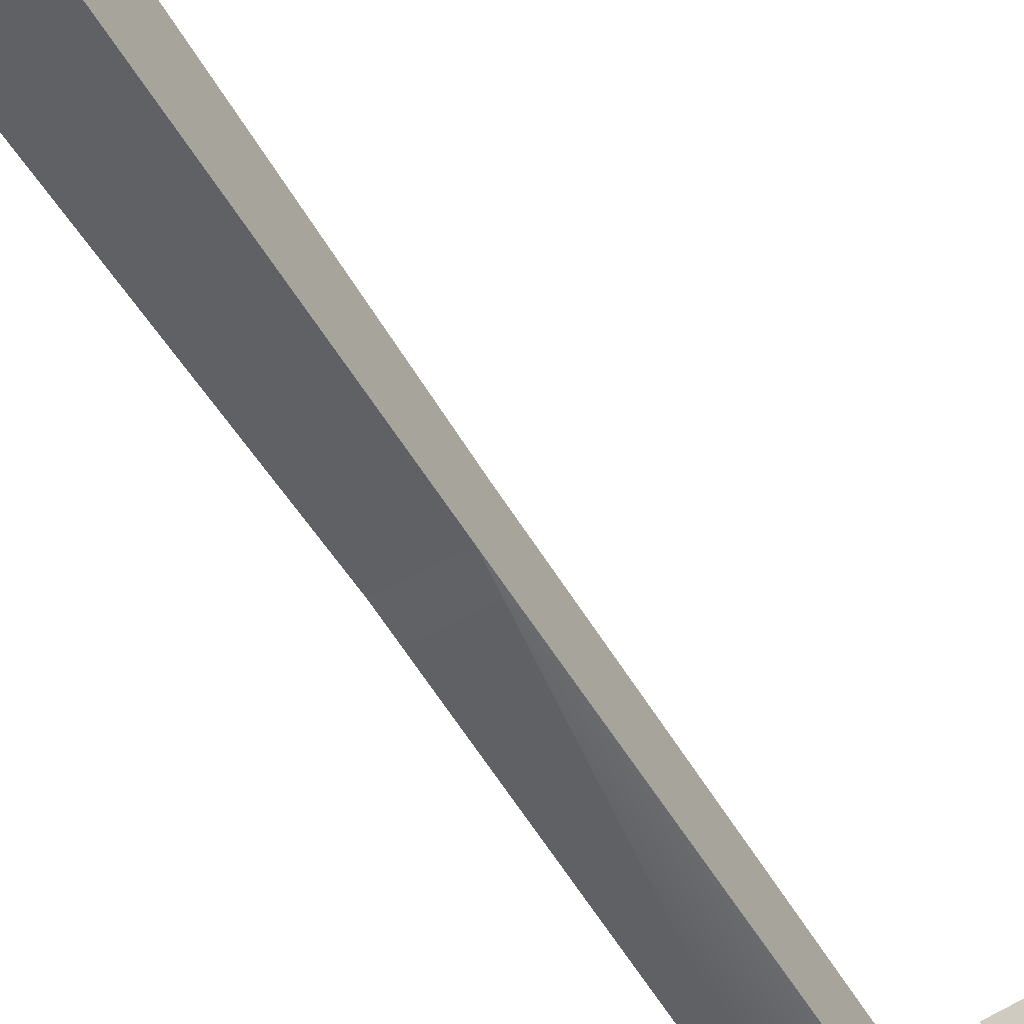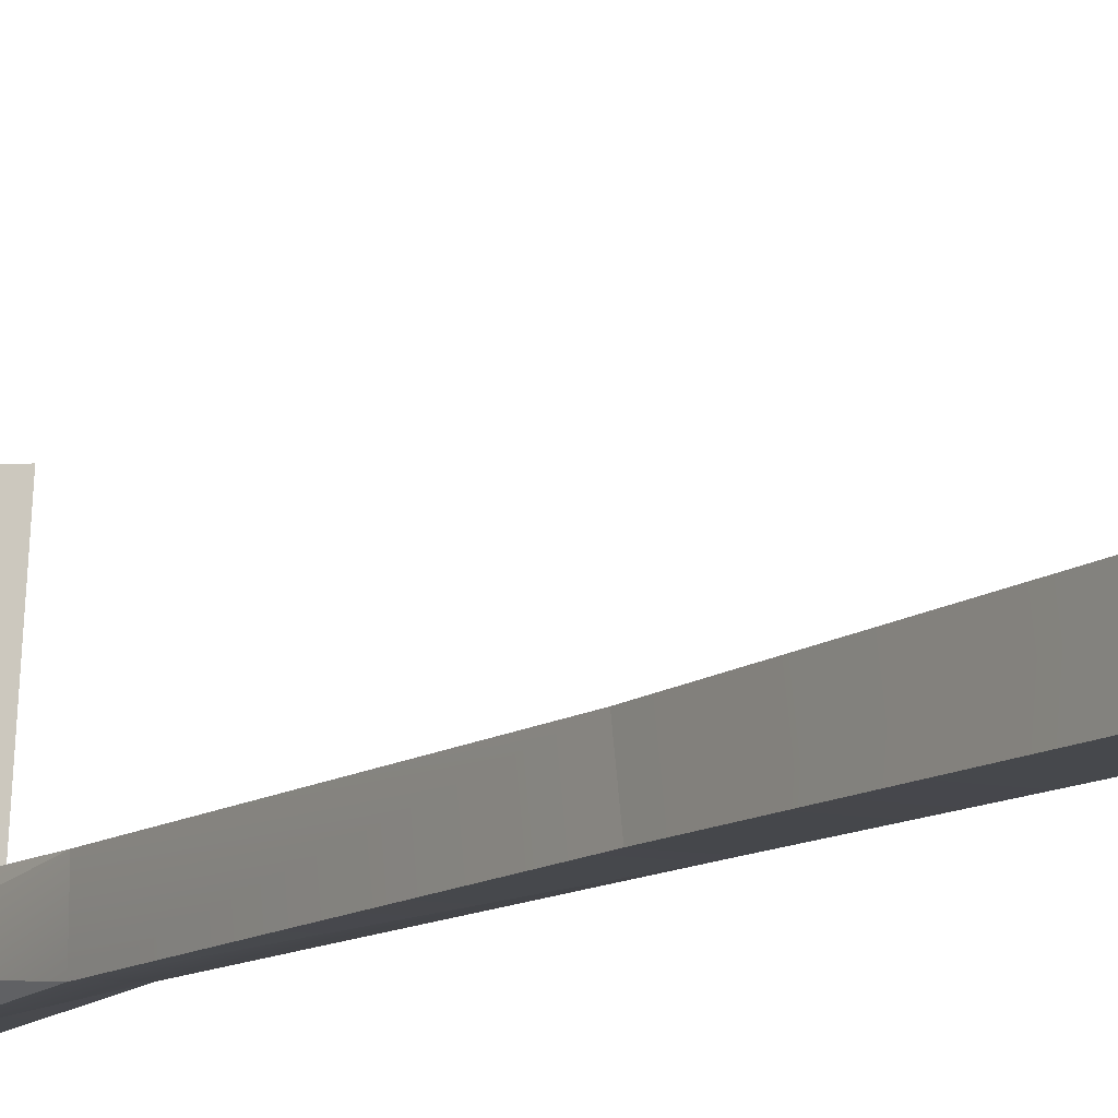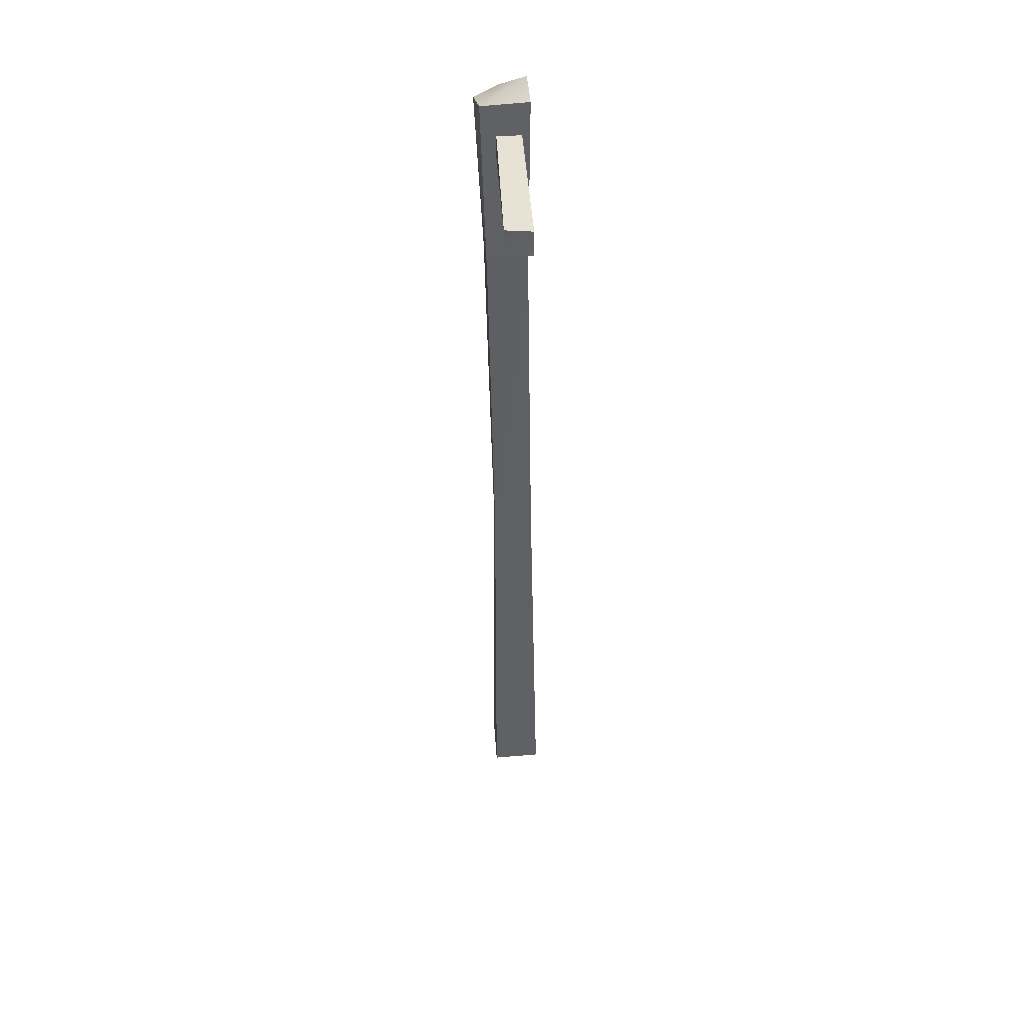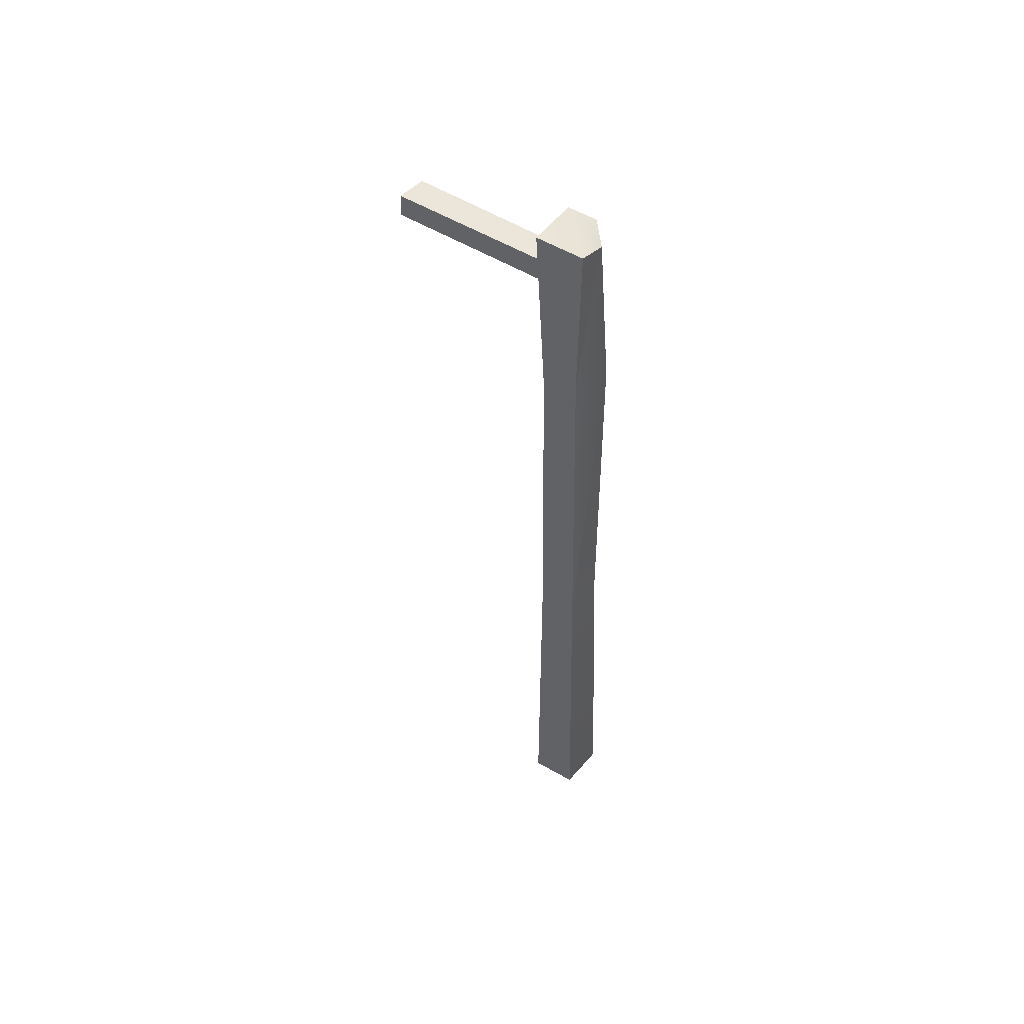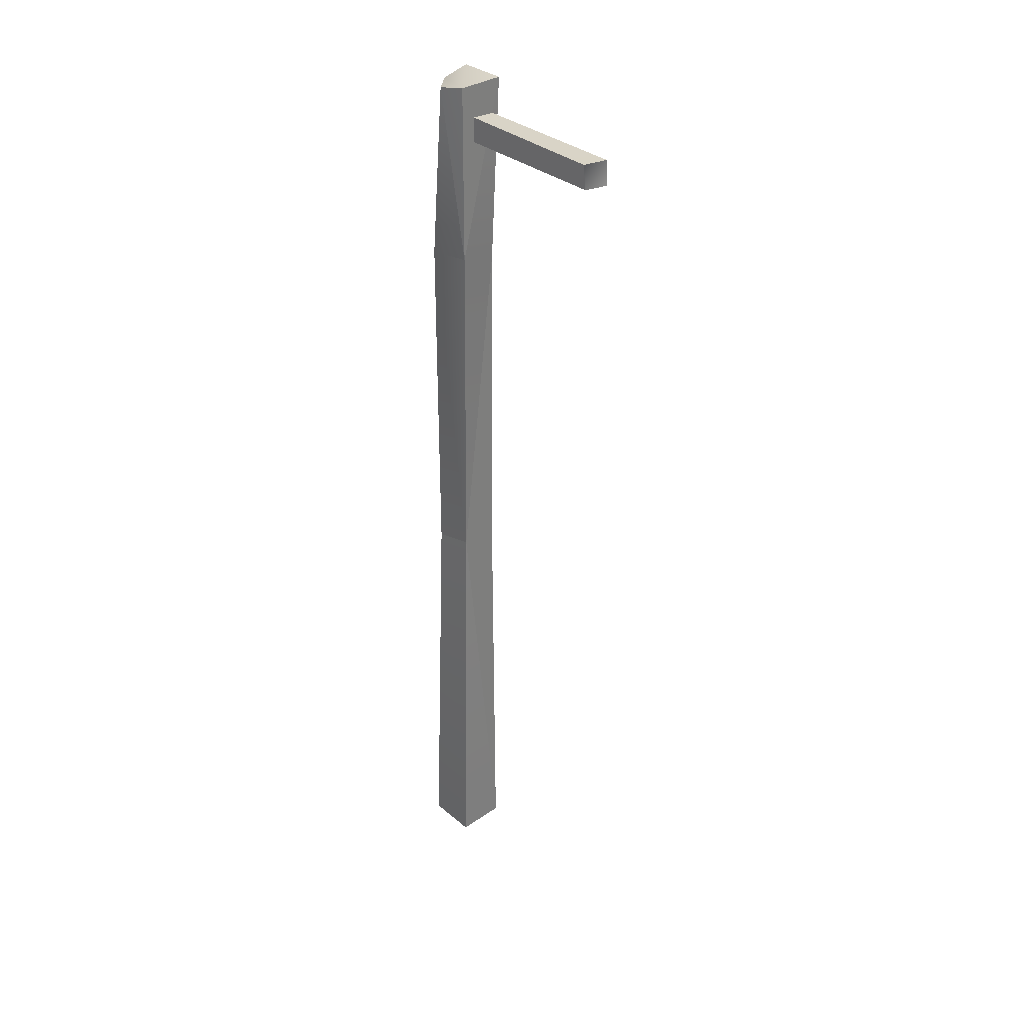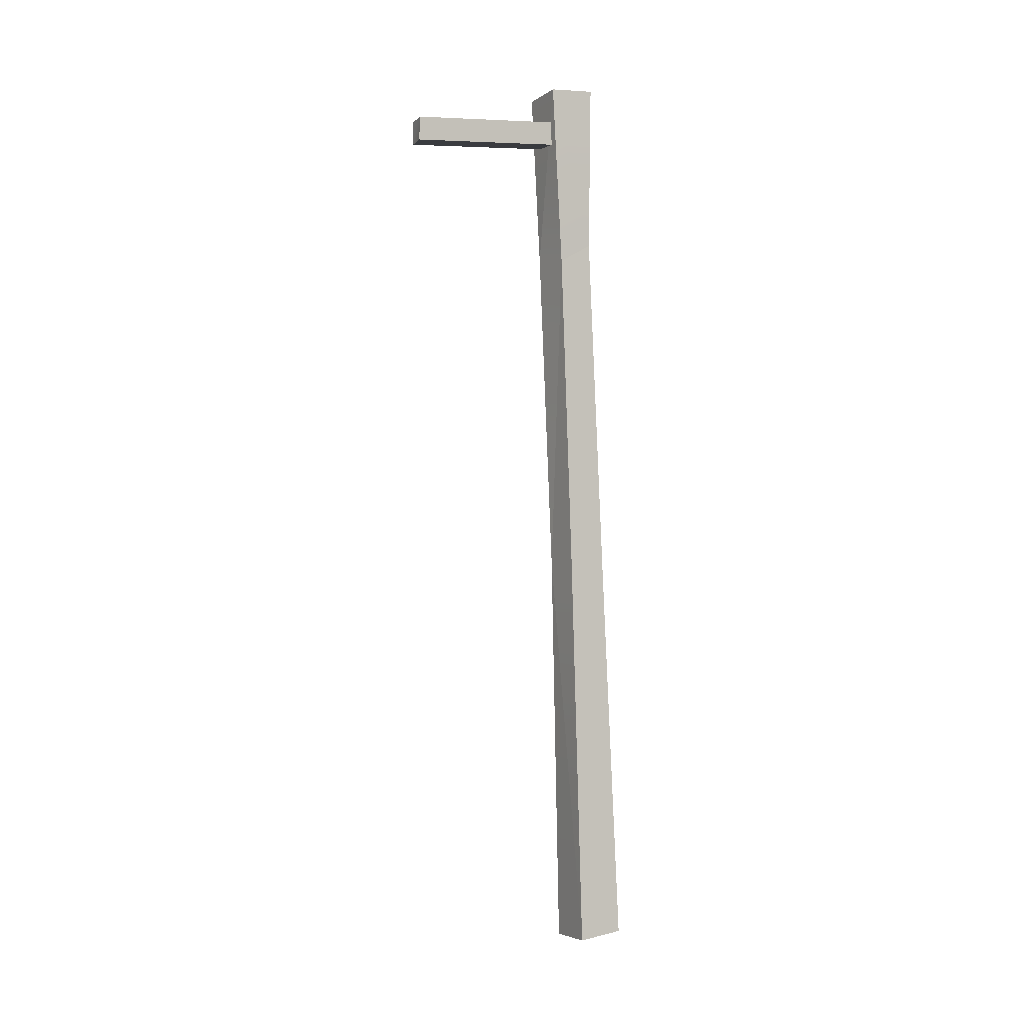
<metadata>
{"format":"obj","ext":"obj","renderer":"f3d","projection":"perspective","resolution":1024,"background":"white","views":[{"elev":-50.8,"azim":29.1,"up":"+Z"},{"elev":-13.4,"azim":-31.2,"up":"+Z"},{"elev":39.6,"azim":-2.6,"up":"+Y"},{"elev":54.8,"azim":127.0,"up":"+Y"},{"elev":28.7,"azim":-42.1,"up":"+Y"},{"elev":-1.3,"azim":63.0,"up":"+Y"}]}
</metadata>
<code>
g midnightLanternProp
v -0.02678 3.246 0.6703
v -0.009301 3.246 0.6521
v -0.008477 3.246 0.6877
v 0.009061 3.246 0.6695
v -0.08693 3.25 0.1338
v -0.08687 3.351 0.1447
v -0.0751 3.197 0.8034
v -0.08375 3.298 0.8005
v -0.08375 3.298 0.8005
v 0.0266 3.298 0.8143
v -0.0751 3.197 0.8034
v 0.02689 3.197 0.82
v 0.02689 3.197 0.82
v 0.0266 3.298 0.8143
v 0.01471 3.249 0.1368
v 0.01477 3.351 0.1477
v -0.08693 3.25 0.1338
v -0.0751 3.197 0.8034
v 0.01471 3.249 0.1368
v 0.02689 3.197 0.82
v 0.01477 3.351 0.1477
v 0.0266 3.298 0.8143
v -0.08687 3.351 0.1447
v -0.08375 3.298 0.8005
v 0.04214 3.506 -0.03078
v 0.03754 2.797 -0.02371
v 0.04702 3.492 0.1676
v 0.03754 2.797 -0.02371
v 0.04431 2.717 0.1221
v 0.04702 3.492 0.1676
v -0.1523 3.481 0.1714
v 0.04702 3.492 0.1676
v -0.1284 2.744 0.1428
v 0.04702 3.492 0.1676
v 0.04431 2.717 0.1221
v -0.1284 2.744 0.1428
v -0.1014 1.345 0.09528
v -0.07157 3.472 -0.03313
v -0.173 3.467 0.06144
v -0.135 2.733 -0.04849
v -0.135 2.733 -0.04849
v -0.173 3.467 0.06144
v -0.1284 2.744 0.1428
v -0.173 3.467 0.06144
v -0.1523 3.481 0.1714
v -0.1284 2.744 0.1428
v 0.04702 3.492 0.1676
v -0.1523 3.481 0.1714
v 0.04214 3.506 -0.03078
v -0.07157 3.472 -0.03313
v -0.173 3.467 0.06144
v -0.135 2.733 -0.04849
v 0.03754 2.797 -0.02371
v -0.07157 3.472 -0.03313
v 0.03754 2.797 -0.02371
v 0.04214 3.506 -0.03078
v -0.07157 3.472 -0.03313
v -0.1014 1.345 0.09528
v -0.1019 -0.3504 0.05821
v -0.1015 1.314 -0.08386
v -0.1019 -0.3504 0.05821
v -0.107 -0.3291 -0.1501
v -0.1015 1.314 -0.08386
v 0.04431 2.717 0.1221
v 0.06721 1.341 0.08375
v -0.1014 1.345 0.09528
v 0.1073 -0.3399 0.05426
v 0.03754 2.797 -0.02371
v 0.06373 1.309 -0.0788
v 0.04431 2.717 0.1221
v 0.06373 1.309 -0.0788
v 0.06721 1.341 0.08375
v 0.04431 2.717 0.1221
v 0.1073 -0.3399 0.05426
v 0.03754 2.797 -0.02371
v -0.135 2.733 -0.04849
v 0.06373 1.309 -0.0788
v -0.1015 1.314 -0.08386
v 0.06373 1.309 -0.0788
v -0.1015 1.314 -0.08386
v -0.135 2.733 -0.04849
v -0.1014 1.345 0.09528
v -0.1284 2.744 0.1428
v 0.1073 -0.3399 0.05426
v -0.1019 -0.3504 0.05821
v -0.1014 1.345 0.09528
v 0.06373 1.309 -0.0788
v 0.09598 -0.3193 -0.1419
v 0.1073 -0.3399 0.05426
v 0.06373 1.309 -0.0788
v -0.1015 1.314 -0.08386
v 0.09598 -0.3193 -0.1419
v -0.1015 1.314 -0.08386
v -0.107 -0.3291 -0.1501
v 0.09598 -0.3193 -0.1419
g midnightLanternProp_0
f 3 2 1
f 3 4 2
f 7 6 5
f 7 8 6
f 11 10 9
f 11 12 10
f 15 14 13
f 15 16 14
f 19 18 17
f 19 20 18
f 23 22 21
f 23 24 22
f 27 26 25
f 30 29 28
f 33 32 31
f 36 35 34
f 37 35 36
f 40 39 38
f 43 42 41
f 46 45 44
f 49 48 47
f 50 48 49
f 51 48 50
f 54 53 52
f 57 56 55
f 60 59 58
f 63 62 61
f 66 65 64
f 66 67 65
f 70 69 68
f 73 72 71
f 74 71 72
f 77 76 75
f 79 78 76
f 82 81 80
f 82 83 81
f 86 85 84
f 89 88 87
f 92 91 90
f 95 94 93

</code>
